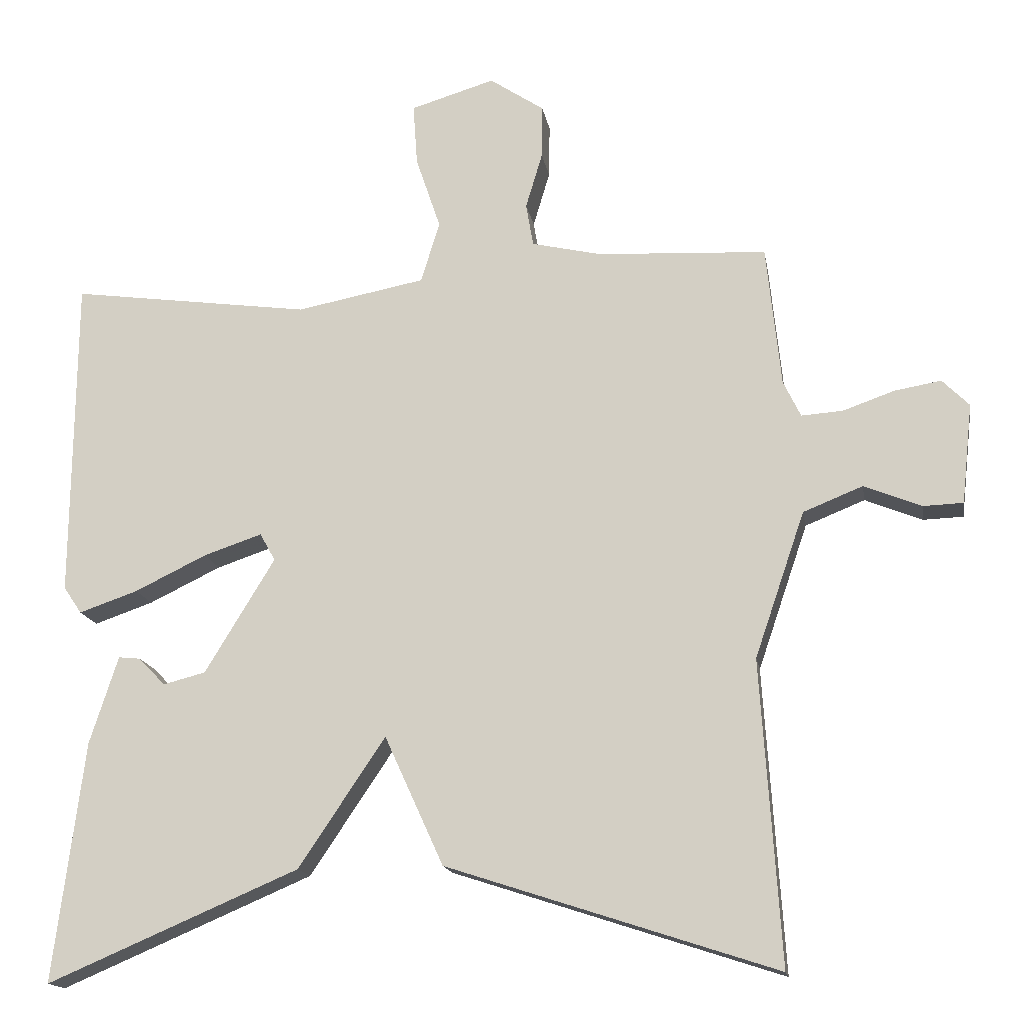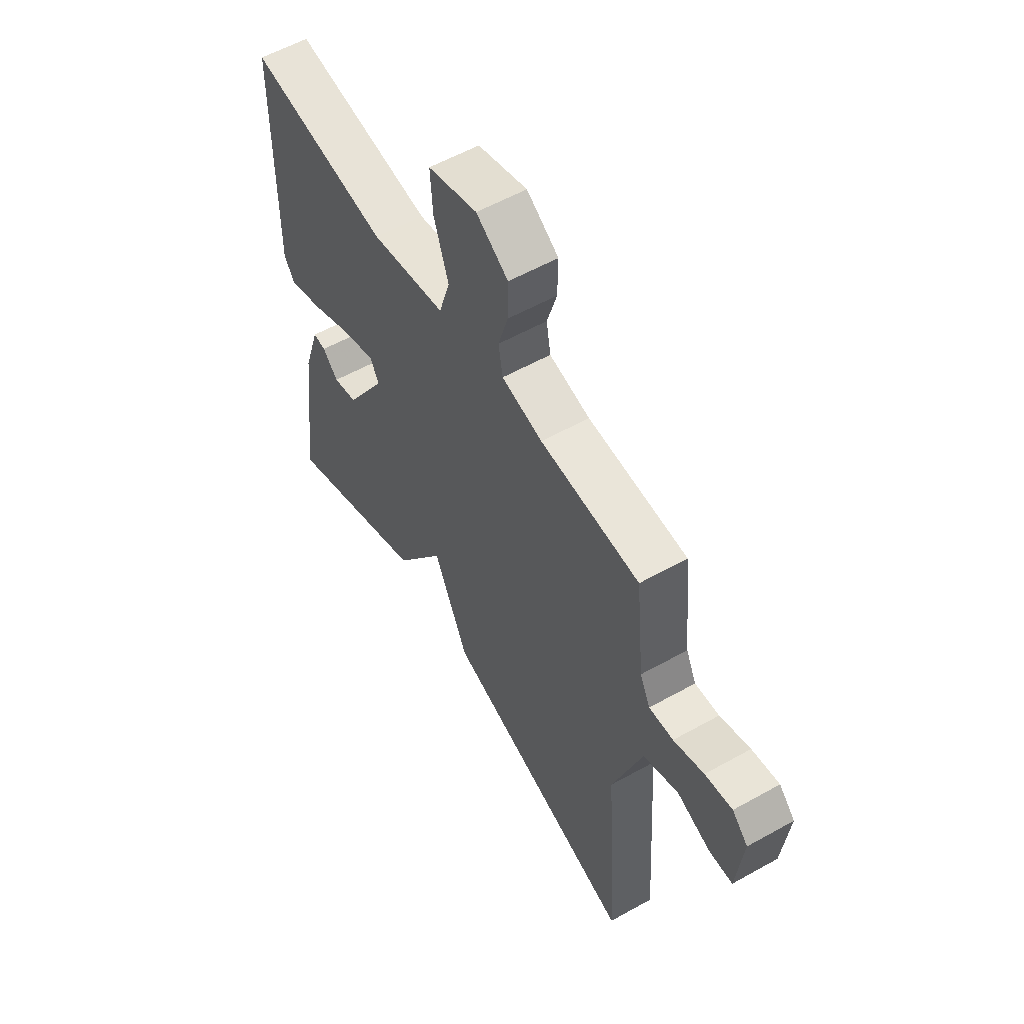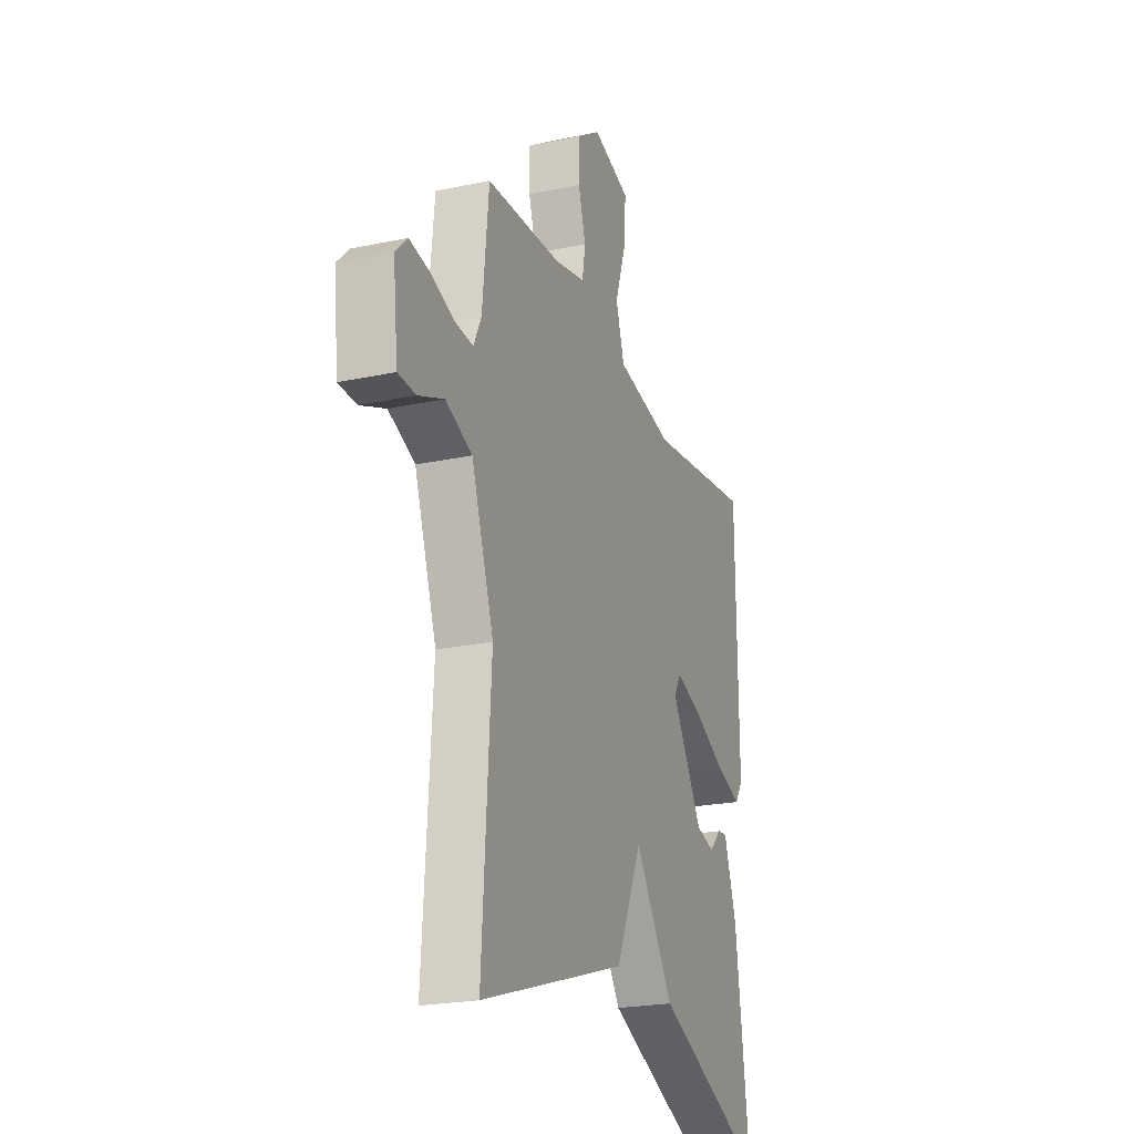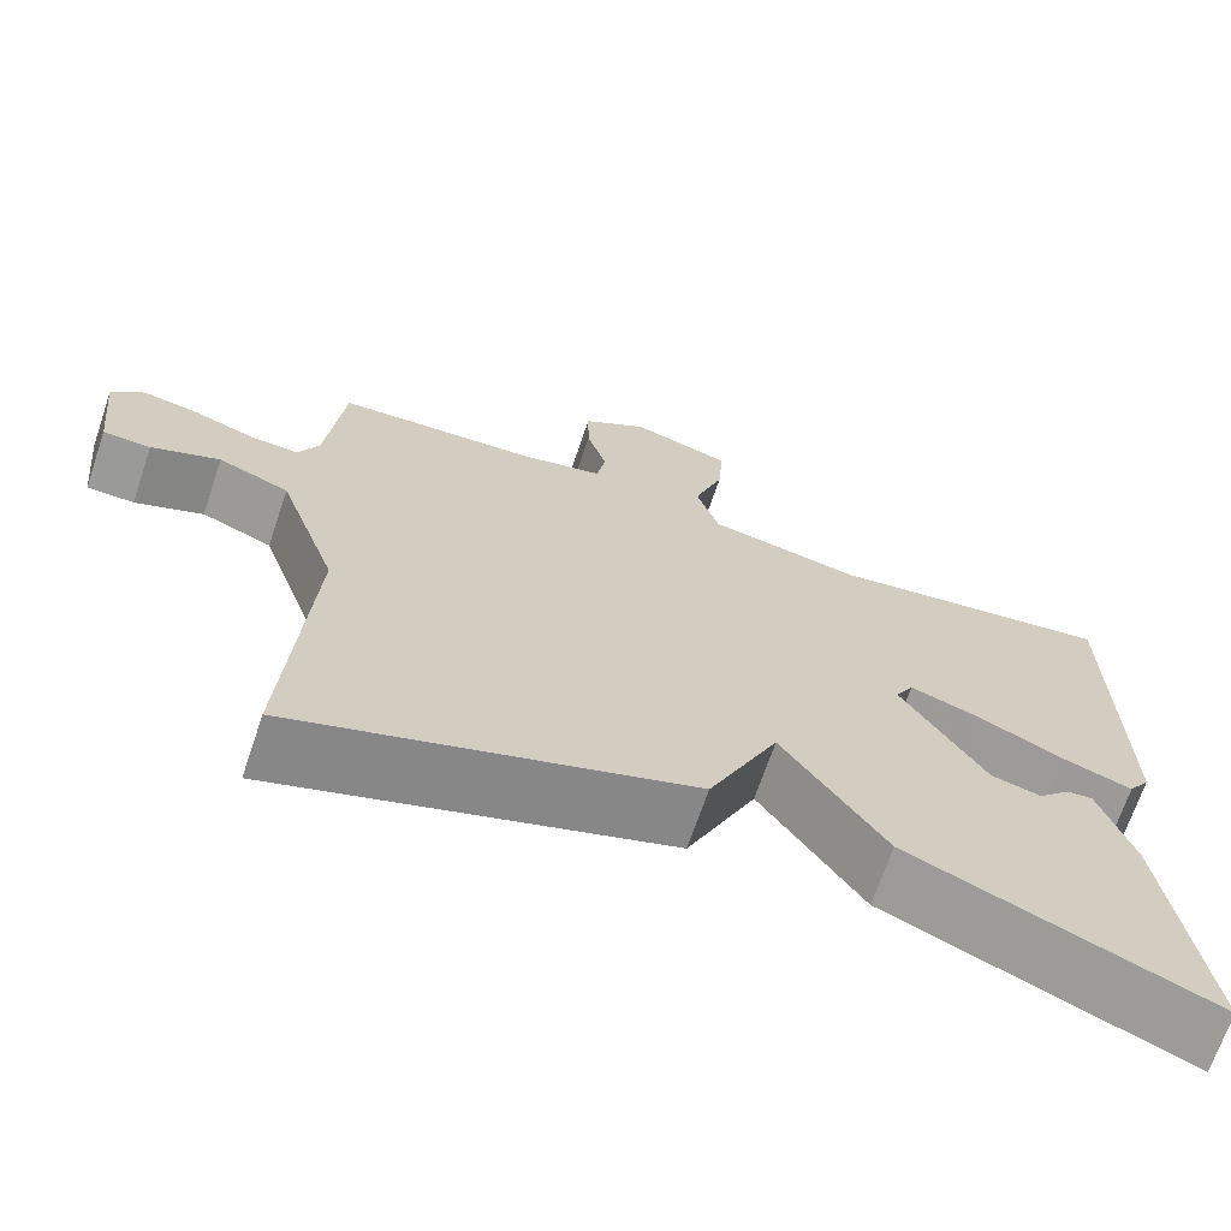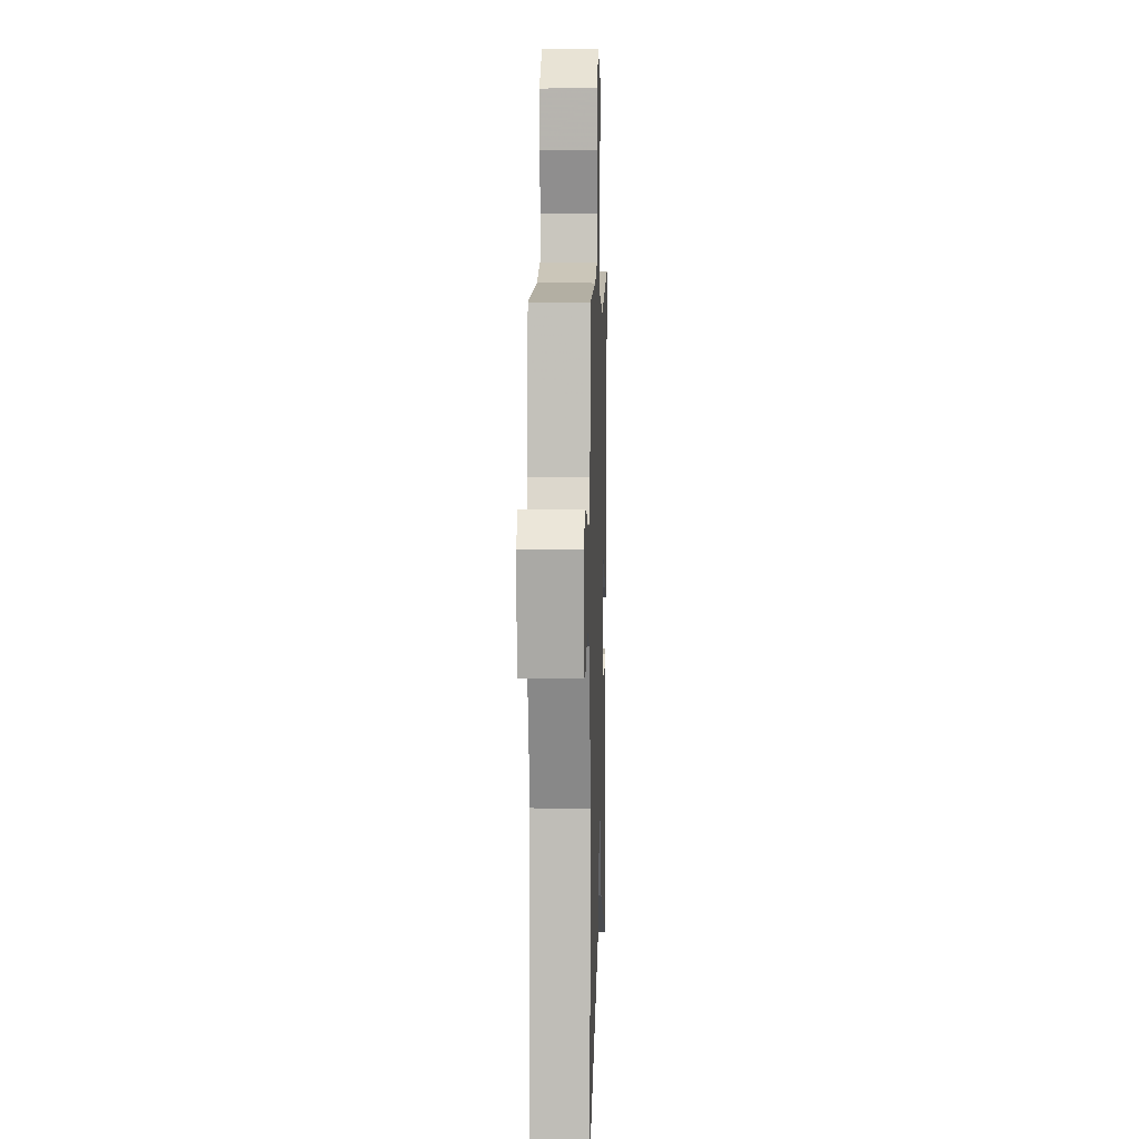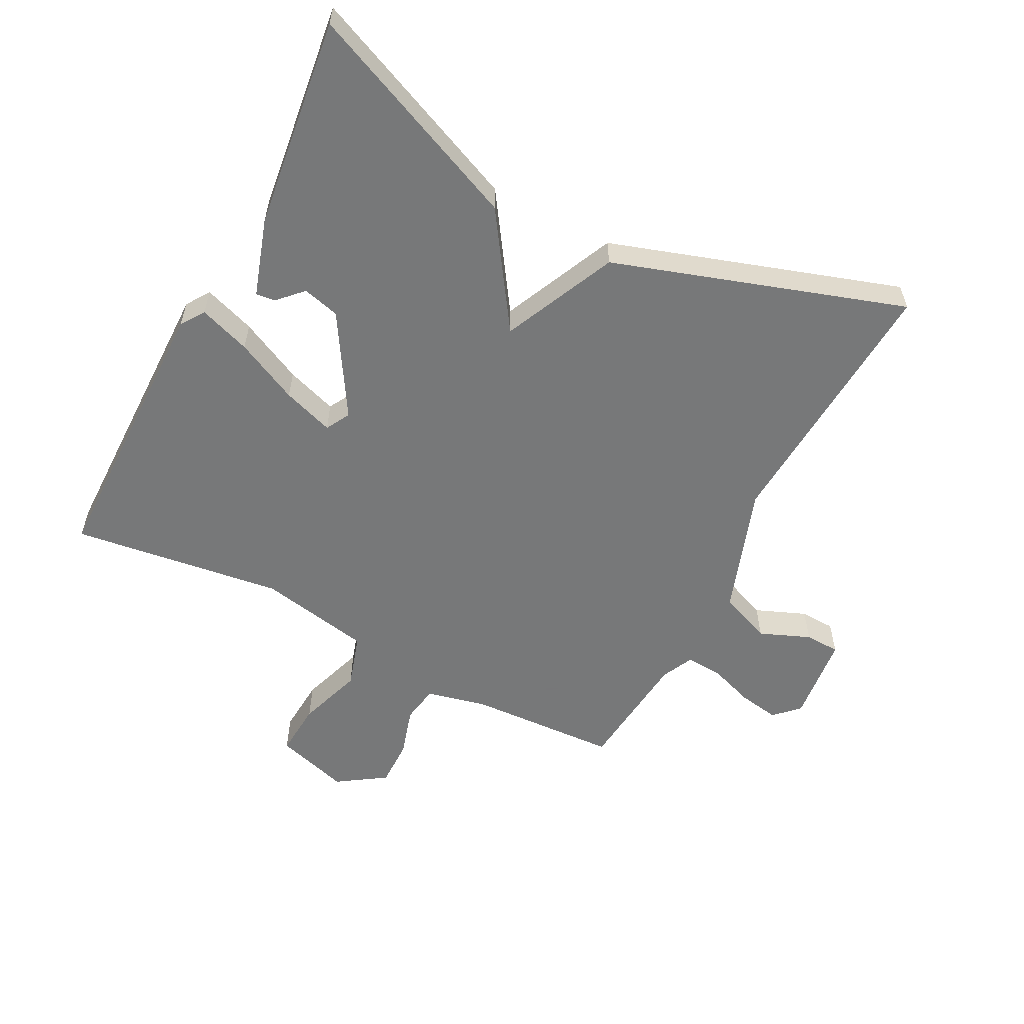
<metadata>
{"format":"obj","ext":"obj","renderer":"f3d","projection":"perspective","resolution":1024,"background":"white","views":[{"elev":-15.8,"azim":-170.5,"up":"+Z"},{"elev":56.9,"azim":-120.3,"up":"+Z"},{"elev":-22.8,"azim":-69.9,"up":"+Z"},{"elev":-68.8,"azim":-18.7,"up":"+Z"},{"elev":8.1,"azim":-88.2,"up":"+Z"},{"elev":-57.3,"azim":152.6,"up":"+Y"}]}
</metadata>
<code>
v -0.5 0.07 -0.5
v -0.473 0.07 -0.083
v -0.542 0.07 0.118
v -0.624 0.07 0.151
v -0.703 0.07 0.119
v -0.758 0.07 0.121
v -0.773 0.07 0.259
v -0.736 0.07 0.296
v -0.672 0.07 0.285
v -0.601 0.07 0.26
v -0.544 0.07 0.256
v -0.52 0.07 0.306
v -0.5 0.07 0.5
v -0.267 0.07 0.512
v -0.171 0.07 0.534
v -0.161 0.07 0.593
v -0.184 0.07 0.67
v -0.185 0.07 0.744
v -0.11 0.07 0.794
v 0.006 0.07 0.759
v 0 0.07 0.674
v -0.034 0.07 0.573
v -0.008 0.07 0.489
v 0.169 0.07 0.455
v 0.5 0.07 0.5
v 0.504 0.07 0.055
v 0.479 0.07 0.018
v 0.398 0.07 0.046
v 0.299 0.07 0.094
v 0.219 0.07 0.121
v 0.198 0.07 0.083
v 0.294 0.07 -0.075
v 0.352 0.07 -0.09
v 0.389 0.07 -0.052
v 0.419 0.07 -0.049
v 0.458 0.07 -0.17
v 0.5 0.07 -0.5
v 0.154 0.07 -0.352
v 0.035 0.07 -0.174
v -0.046 0.07 -0.352
v -0.5 0 -0.5
v -0.473 0 -0.083
v -0.542 0 0.118
v -0.624 0 0.151
v -0.703 0 0.119
v -0.758 0 0.121
v -0.773 0 0.259
v -0.736 0 0.296
v -0.672 0 0.285
v -0.601 0 0.26
v -0.544 0 0.256
v -0.52 0 0.306
v -0.5 0 0.5
v -0.267 0 0.512
v -0.171 0 0.534
v -0.161 0 0.593
v -0.184 0 0.67
v -0.185 0 0.744
v -0.11 0 0.794
v 0.006 0 0.759
v 0 0 0.674
v -0.034 0 0.573
v -0.008 0 0.489
v 0.169 0 0.455
v 0.5 0 0.5
v 0.504 0 0.055
v 0.479 0 0.018
v 0.398 0 0.046
v 0.299 0 0.094
v 0.219 0 0.121
v 0.198 0 0.083
v 0.294 0 -0.075
v 0.352 0 -0.09
v 0.389 0 -0.052
v 0.419 0 -0.049
v 0.458 0 -0.17
v 0.5 0 -0.5
v 0.154 0 -0.352
v 0.035 0 -0.174
v -0.046 0 -0.352
f 39 40 1 2
f 36 37 38 39
f 36 39 2 3
f 33 34 35 36
f 36 3 4
f 33 36 4
f 32 33 4
f 31 32 4
f 30 31 4
f 27 28 29
f 26 27 29
f 25 26 29
f 24 25 29
f 23 24 29 30
f 20 21 22
f 19 20 22
f 18 19 22
f 17 18 22
f 16 17 22
f 15 16 22 23
f 23 30 4
f 15 23 4
f 14 15 4
f 8 9 10
f 7 8 10
f 6 7 10
f 5 6 10
f 4 5 10
f 4 10 11
f 14 4 11
f 12 13 14
f 11 12 14
f 42 41 80 79
f 79 78 77 76
f 43 42 79 76
f 76 75 74 73
f 44 43 76
f 44 76 73
f 44 73 72
f 44 72 71
f 44 71 70
f 69 68 67
f 69 67 66
f 69 66 65
f 69 65 64
f 70 69 64 63
f 62 61 60
f 62 60 59
f 62 59 58
f 62 58 57
f 62 57 56
f 63 62 56 55
f 44 70 63
f 44 63 55
f 44 55 54
f 50 49 48
f 50 48 47
f 50 47 46
f 50 46 45
f 50 45 44
f 51 50 44
f 51 44 54
f 54 53 52
f 54 52 51
f 1 41 42 2
f 2 42 43 3
f 3 43 44 4
f 4 44 45 5
f 5 45 46 6
f 6 46 47 7
f 7 47 48 8
f 8 48 49 9
f 9 49 50 10
f 10 50 51 11
f 11 51 52 12
f 12 52 53 13
f 13 53 54 14
f 14 54 55 15
f 15 55 56 16
f 16 56 57 17
f 17 57 58 18
f 18 58 59 19
f 19 59 60 20
f 20 60 61 21
f 21 61 62 22
f 22 62 63 23
f 23 63 64 24
f 24 64 65 25
f 25 65 66 26
f 26 66 67 27
f 27 67 68 28
f 28 68 69 29
f 29 69 70 30
f 30 70 71 31
f 31 71 72 32
f 32 72 73 33
f 33 73 74 34
f 34 74 75 35
f 35 75 76 36
f 36 76 77 37
f 37 77 78 38
f 38 78 79 39
f 39 79 80 40
f 40 80 41 1

</code>
